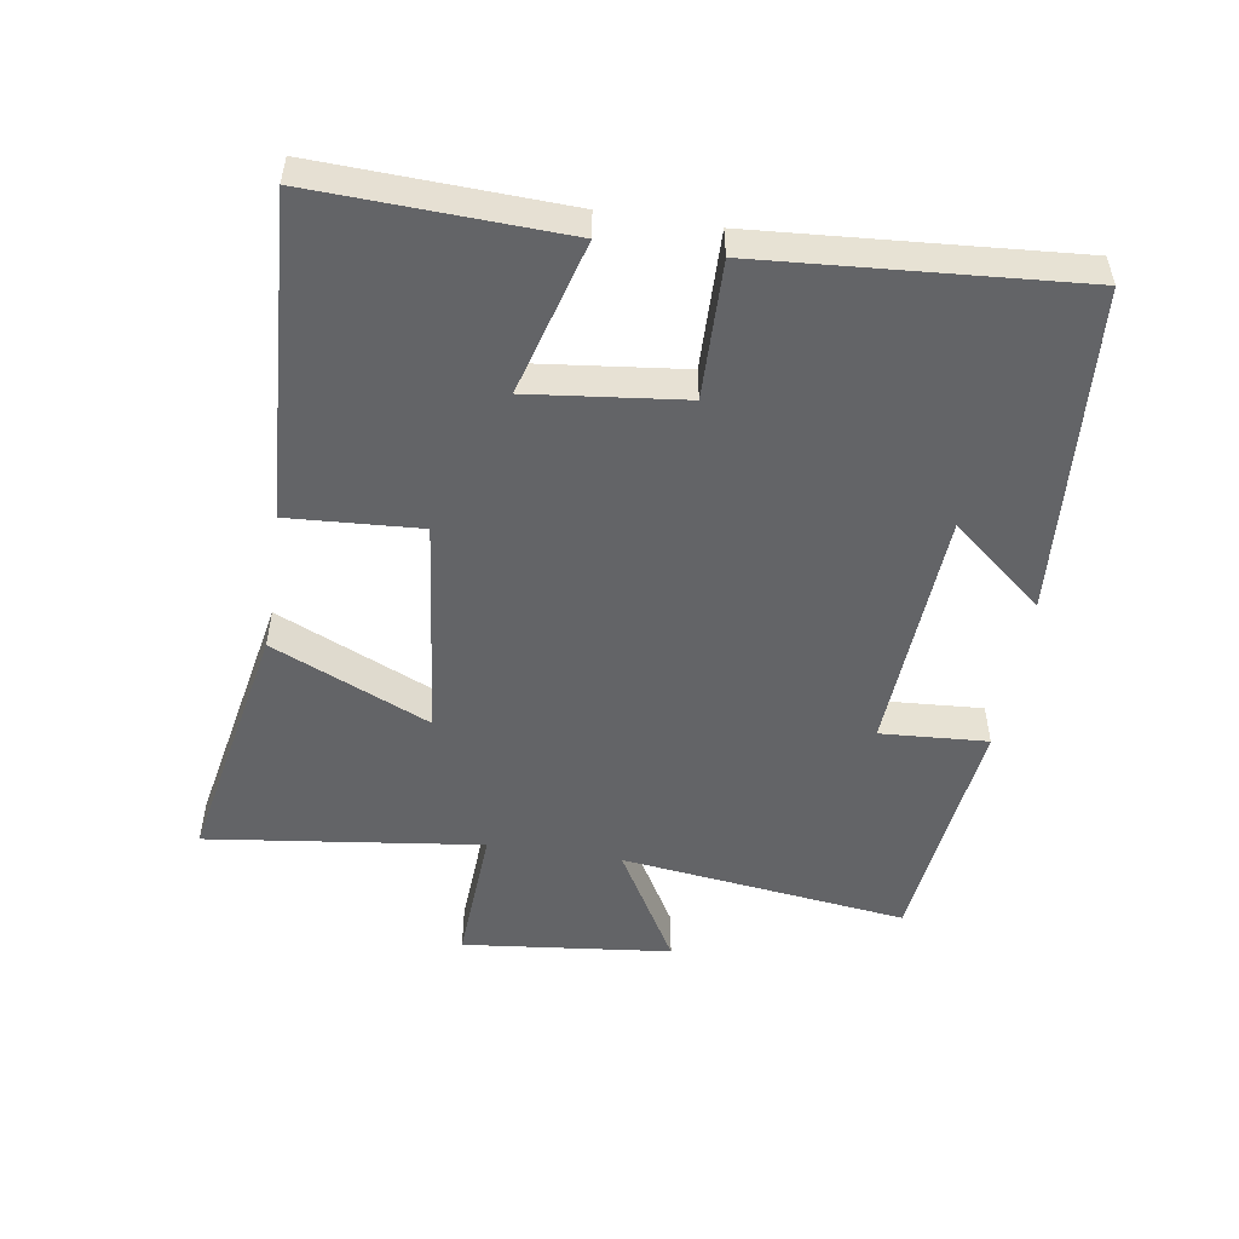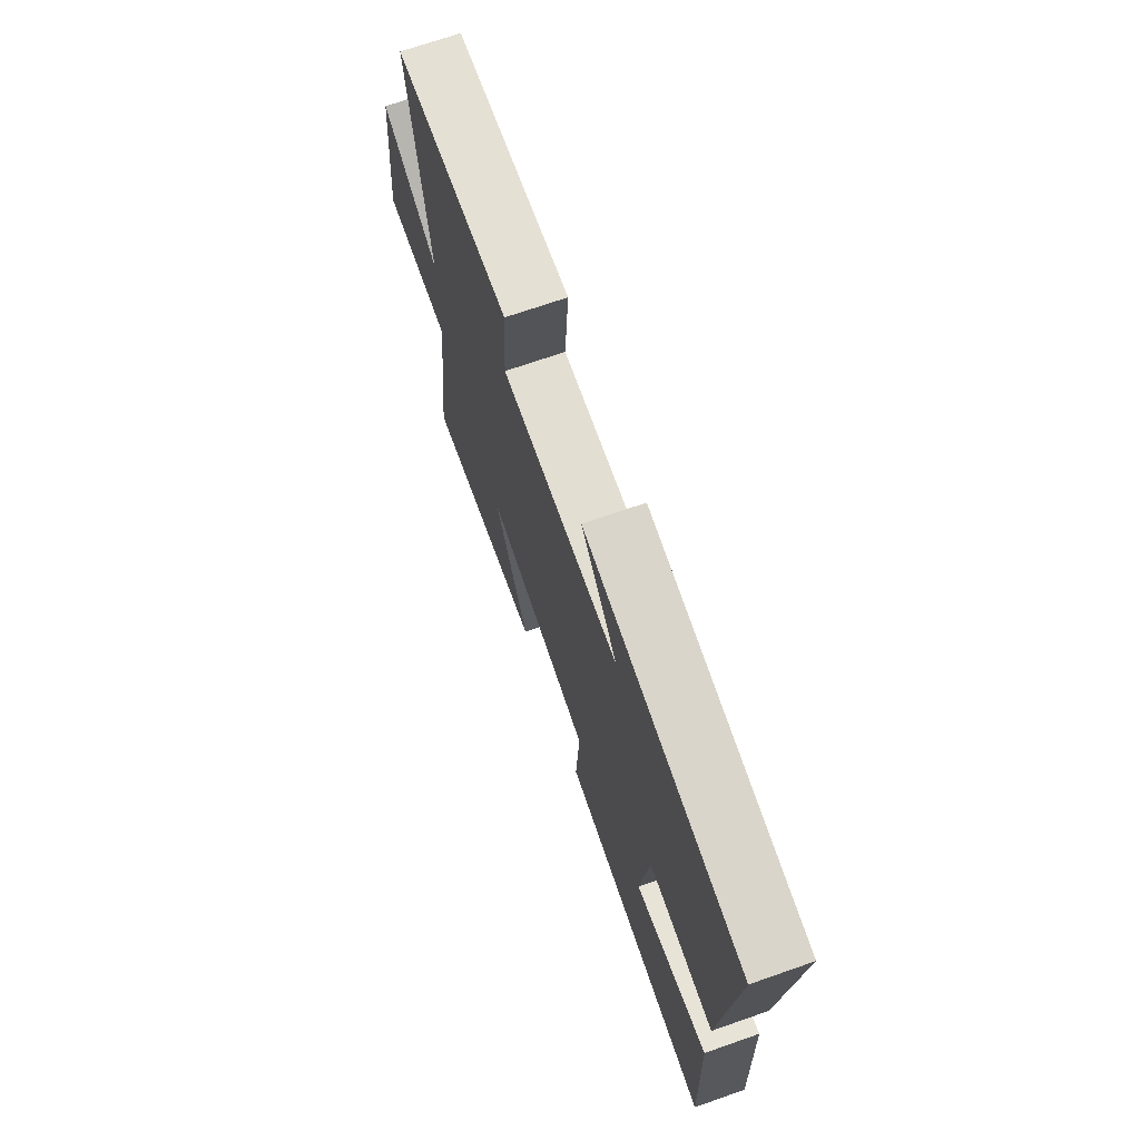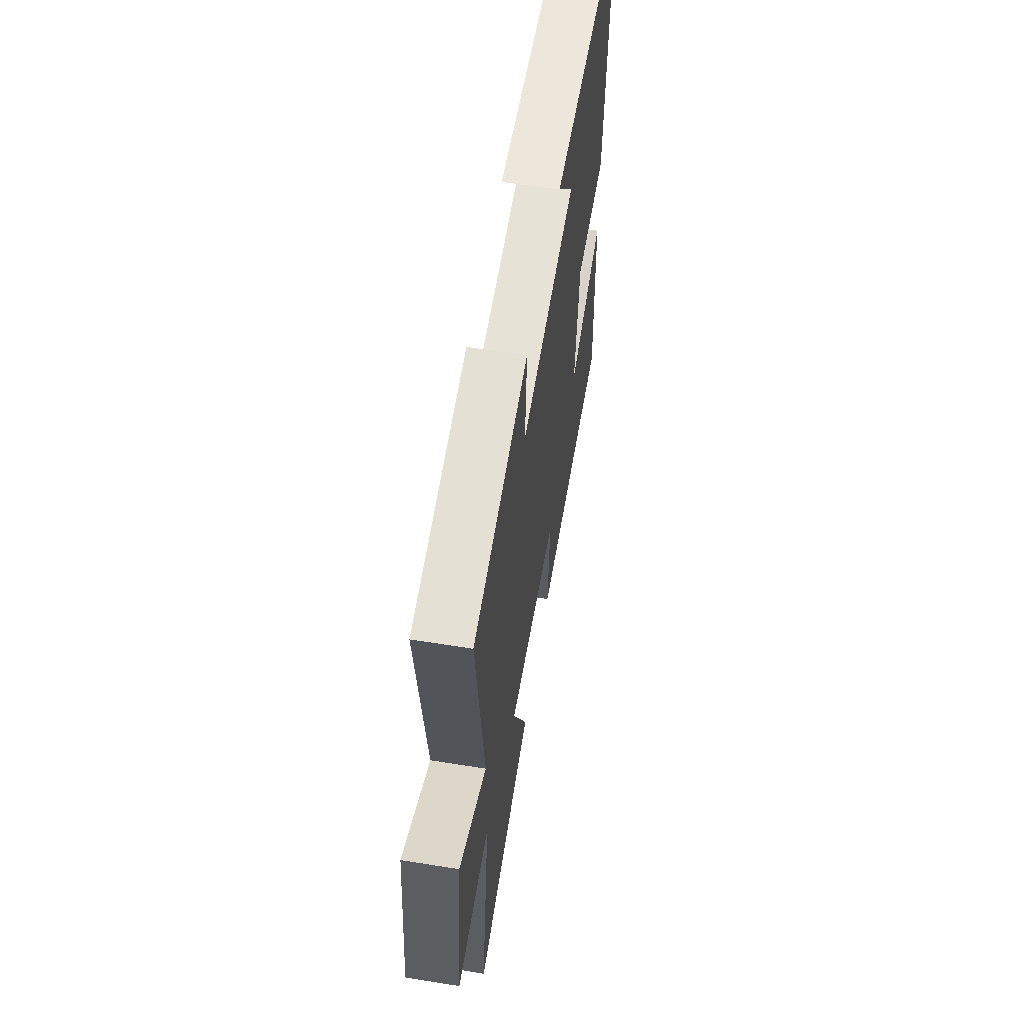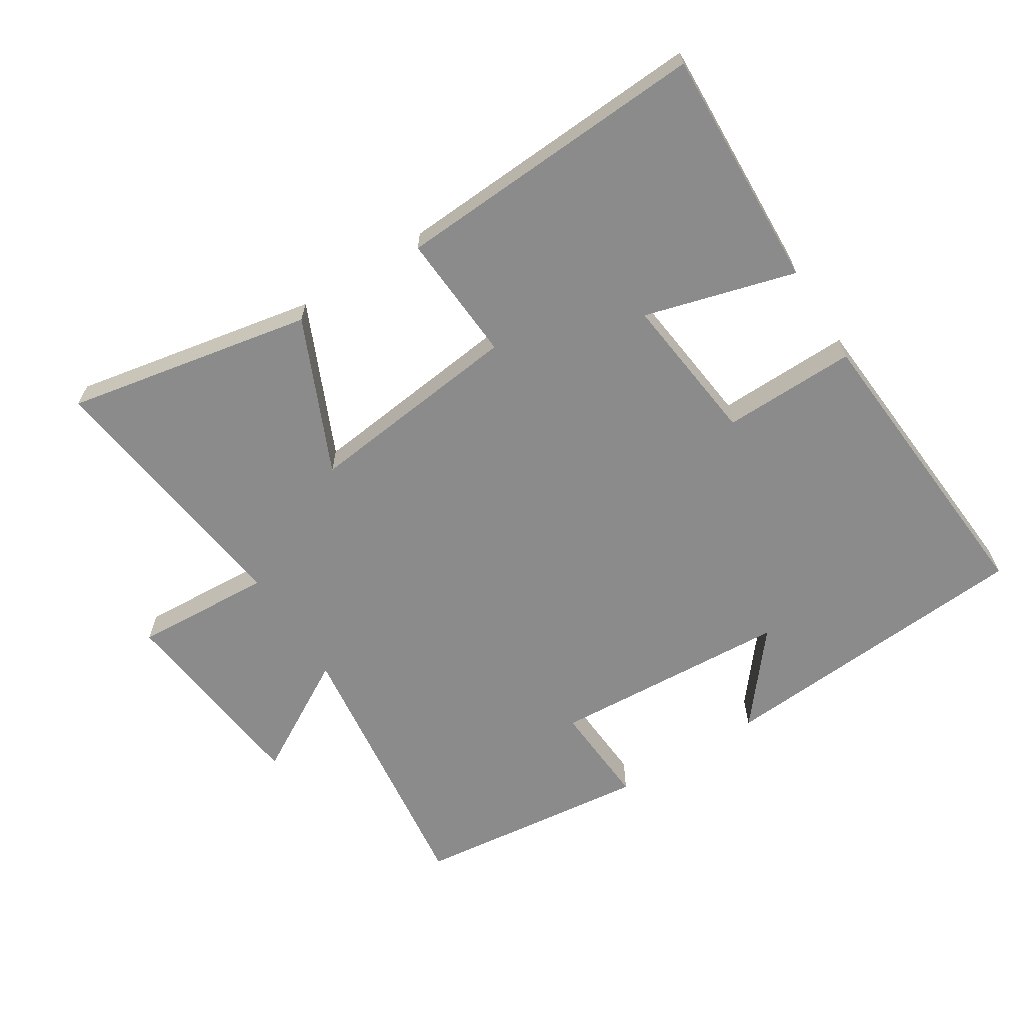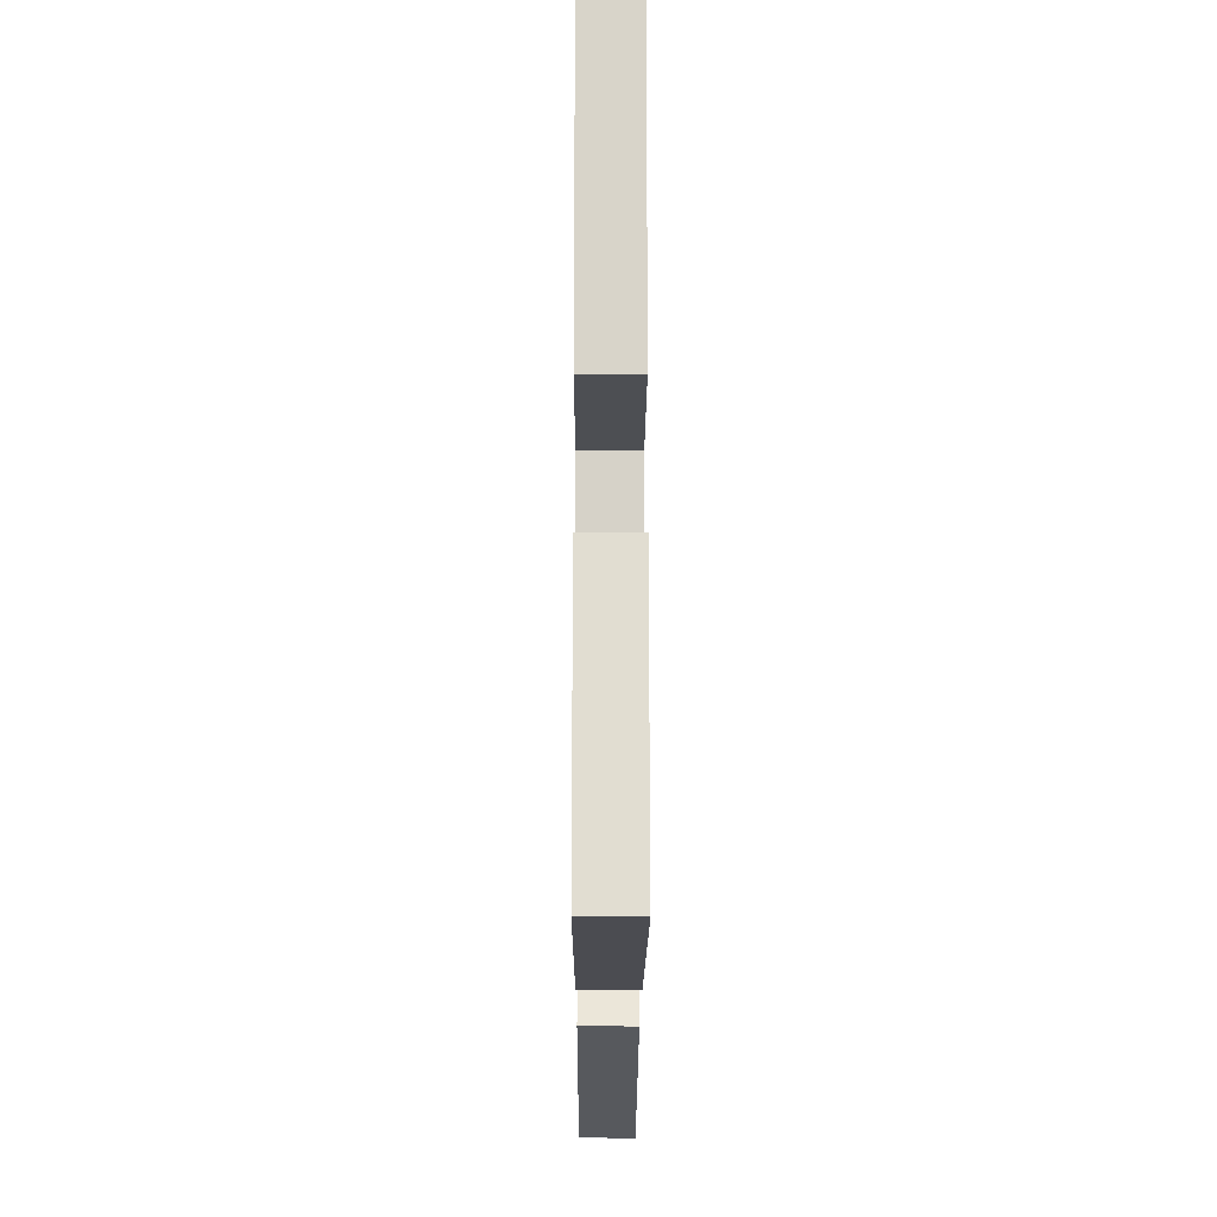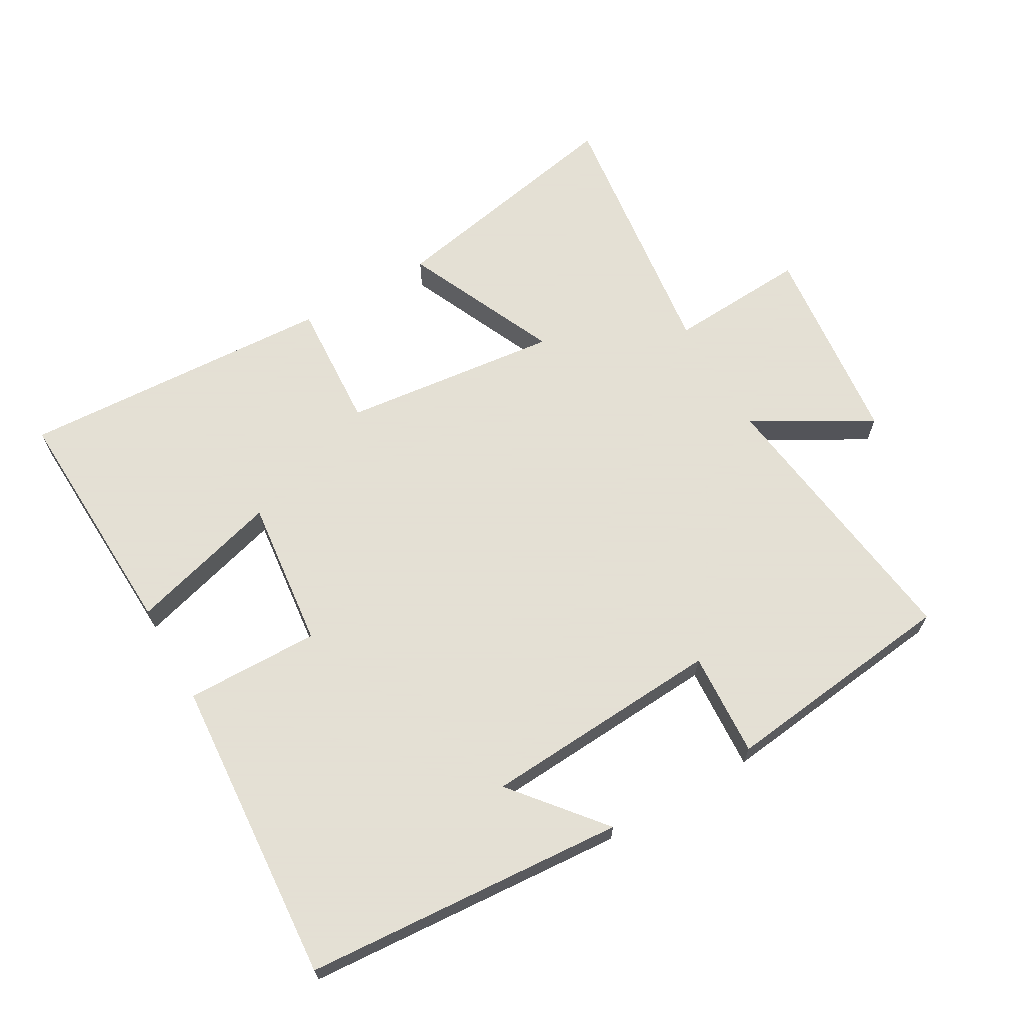
<metadata>
{"format":"obj","ext":"obj","renderer":"f3d","projection":"perspective","resolution":1024,"background":"white","views":[{"elev":-51.2,"azim":-98.9,"up":"+Y"},{"elev":70.6,"azim":-109.2,"up":"+Z"},{"elev":59.3,"azim":99.4,"up":"+Z"},{"elev":-64.0,"azim":-147.7,"up":"+Y"},{"elev":-18.7,"azim":-90.2,"up":"+Z"},{"elev":66.2,"azim":-30.1,"up":"+Y"}]}
</metadata>
<code>
v 0.552 0.07 -0.572
v 0.177 0.07 -0.5
v 0.281 0.07 -0.266
v -0.049 0.07 -0.304
v -0.037 0.07 -0.5
v -0.515 0.07 -0.527
v -0.5 0.07 -0.161
v -0.271 0.07 -0.225
v -0.297 0.07 0.003
v -0.5 0.07 -0.001
v -0.534 0.07 0.464
v -0.047 0.07 0.5
v -0.159 0.07 0.363
v 0.205 0.07 0.341
v 0.195 0.07 0.5
v 0.554 0.07 0.459
v 0.5 0.07 0.032
v 0.677 0.07 0.134
v 0.711 0.07 -0.176
v 0.5 0.07 -0.164
v 0.552 0 -0.572
v 0.177 0 -0.5
v 0.281 0 -0.266
v -0.049 0 -0.304
v -0.037 0 -0.5
v -0.515 0 -0.527
v -0.5 0 -0.161
v -0.271 0 -0.225
v -0.297 0 0.003
v -0.5 0 -0.001
v -0.534 0 0.464
v -0.047 0 0.5
v -0.159 0 0.363
v 0.205 0 0.341
v 0.195 0 0.5
v 0.554 0 0.459
v 0.5 0 0.032
v 0.677 0 0.134
v 0.711 0 -0.176
v 0.5 0 -0.164
f 17 18 19 20
f 14 15 16 17
f 13 14 17 20
f 10 11 12 13
f 9 10 13
f 8 9 13 20
f 5 6 7 8
f 4 5 8
f 3 4 8 20
f 1 2 3 20
f 40 39 38 37
f 37 36 35 34
f 40 37 34 33
f 33 32 31 30
f 33 30 29
f 40 33 29 28
f 28 27 26 25
f 28 25 24
f 40 28 24 23
f 40 23 22 21
f 1 21 22 2
f 2 22 23 3
f 3 23 24 4
f 4 24 25 5
f 5 25 26 6
f 6 26 27 7
f 7 27 28 8
f 8 28 29 9
f 9 29 30 10
f 10 30 31 11
f 11 31 32 12
f 12 32 33 13
f 13 33 34 14
f 14 34 35 15
f 15 35 36 16
f 16 36 37 17
f 17 37 38 18
f 18 38 39 19
f 19 39 40 20
f 20 40 21 1

</code>
